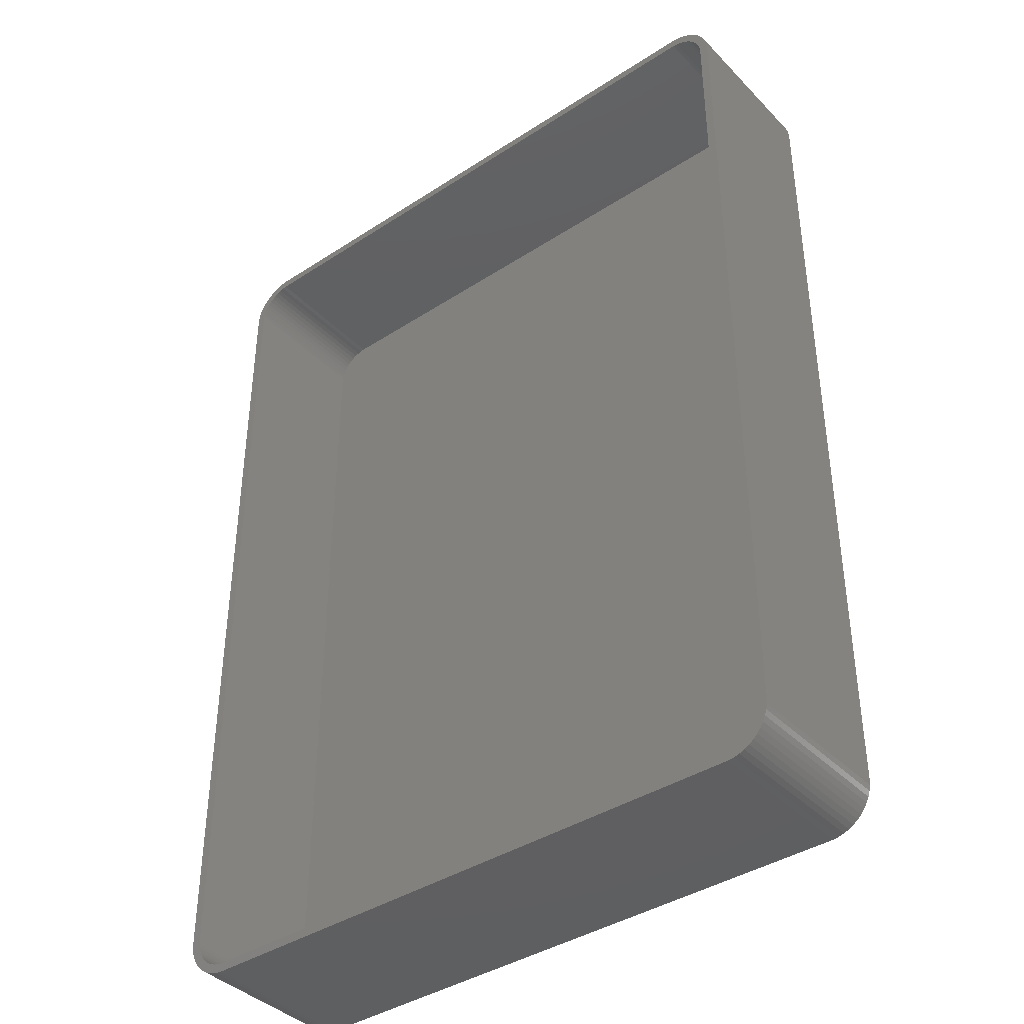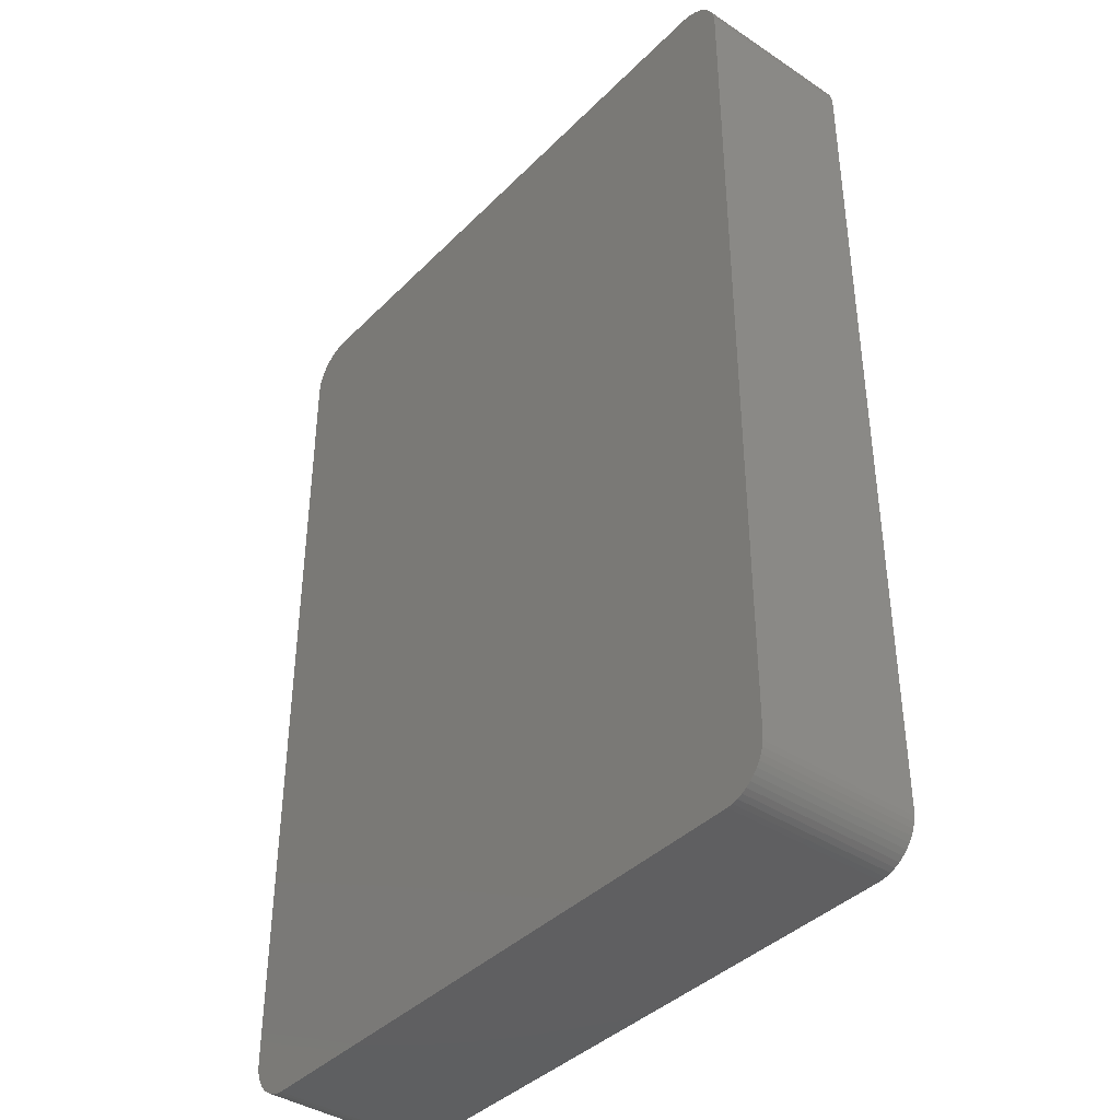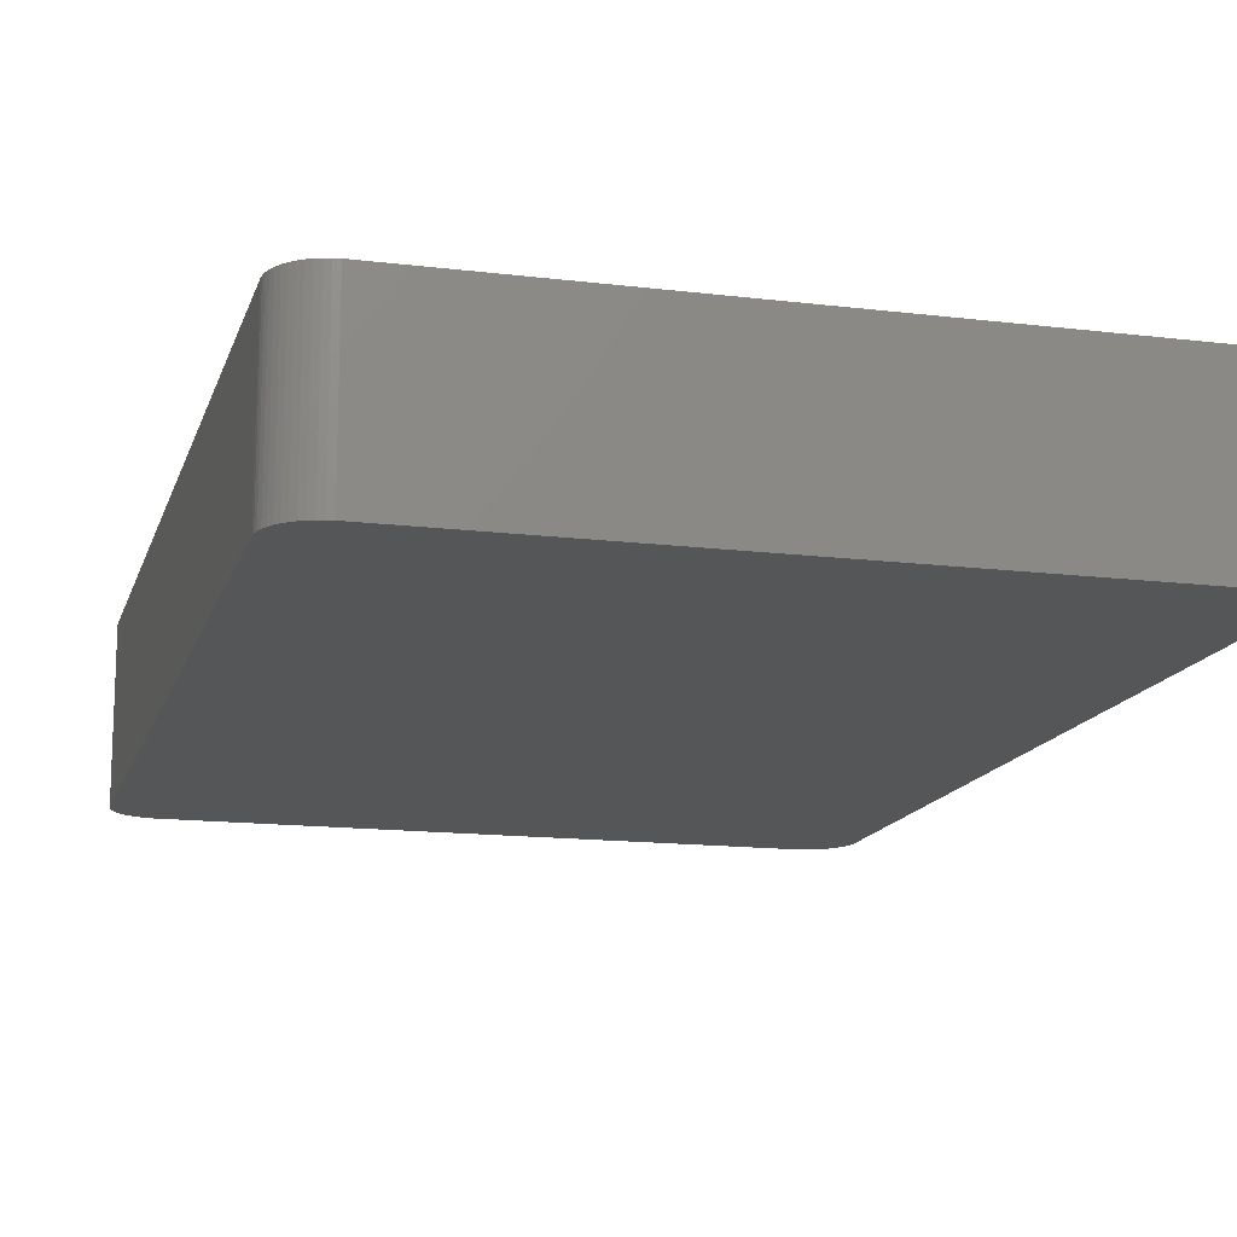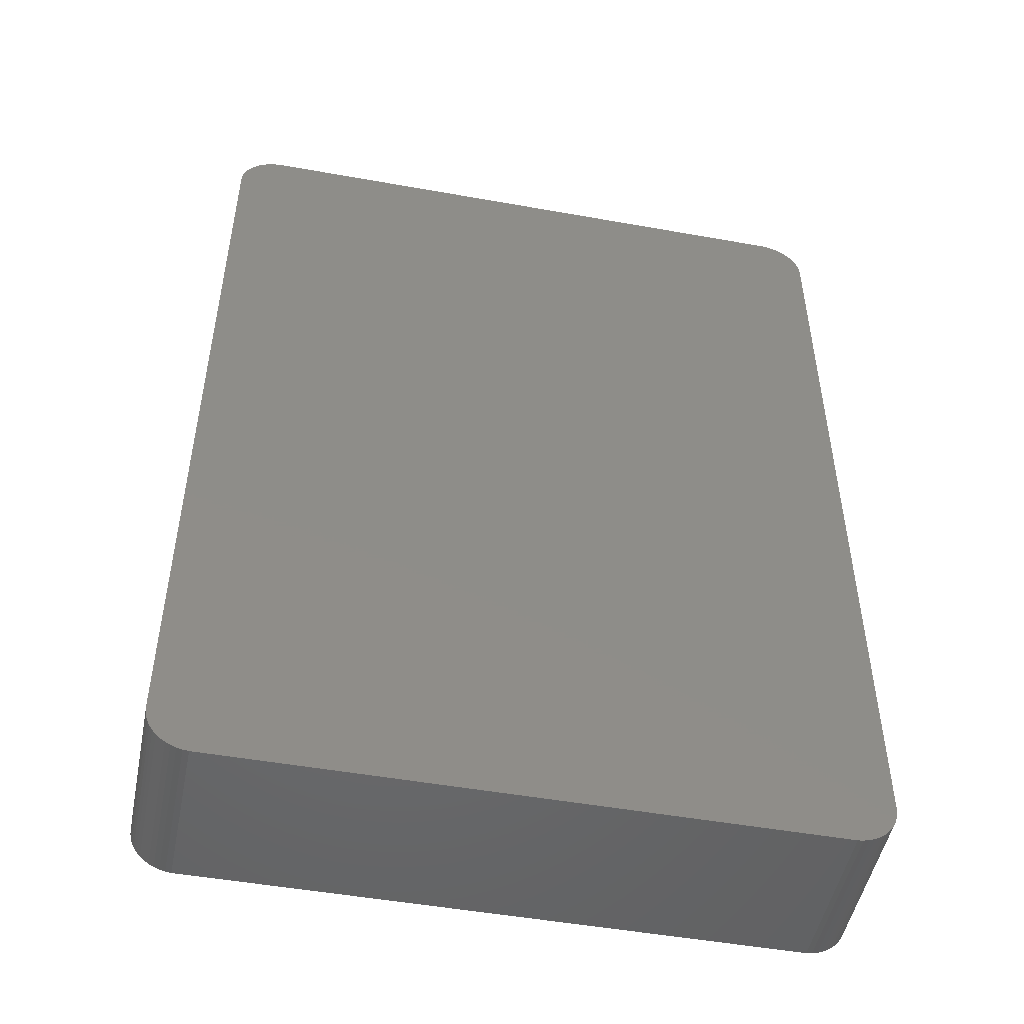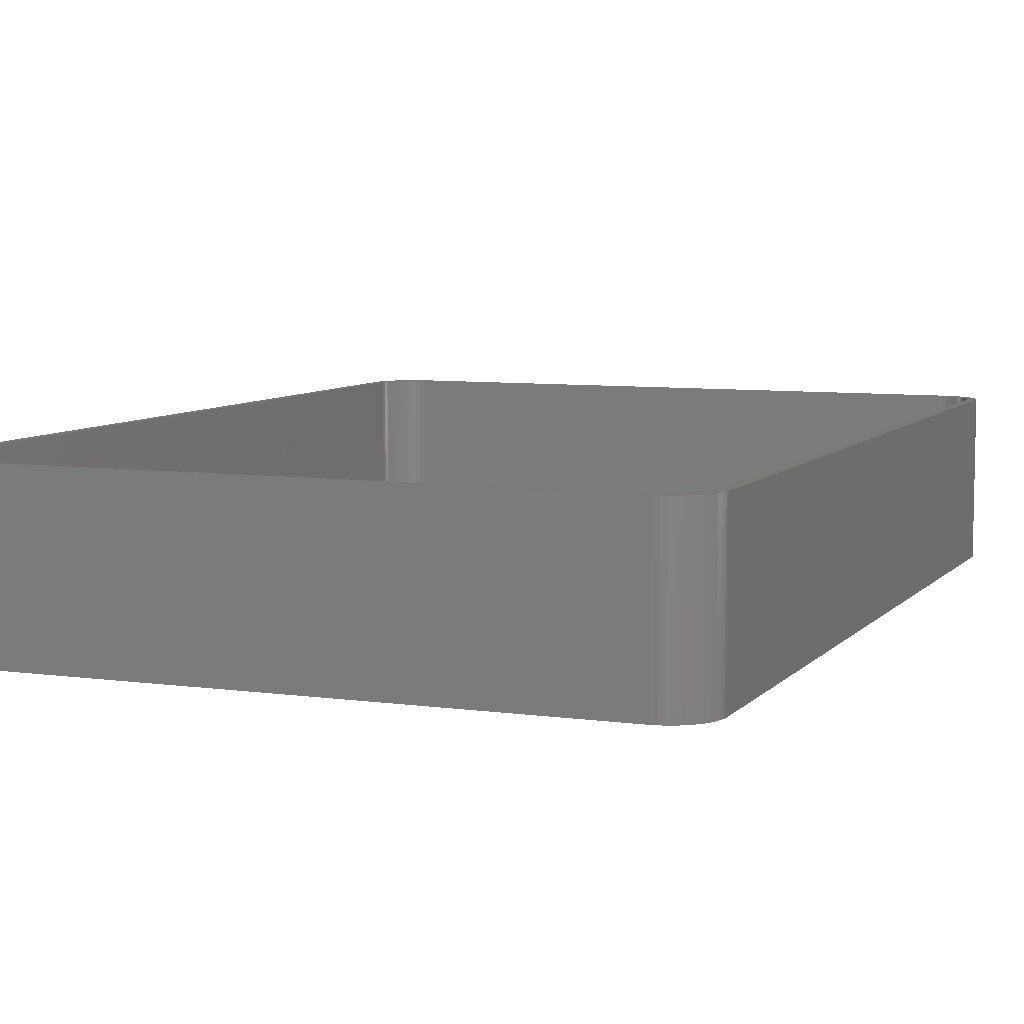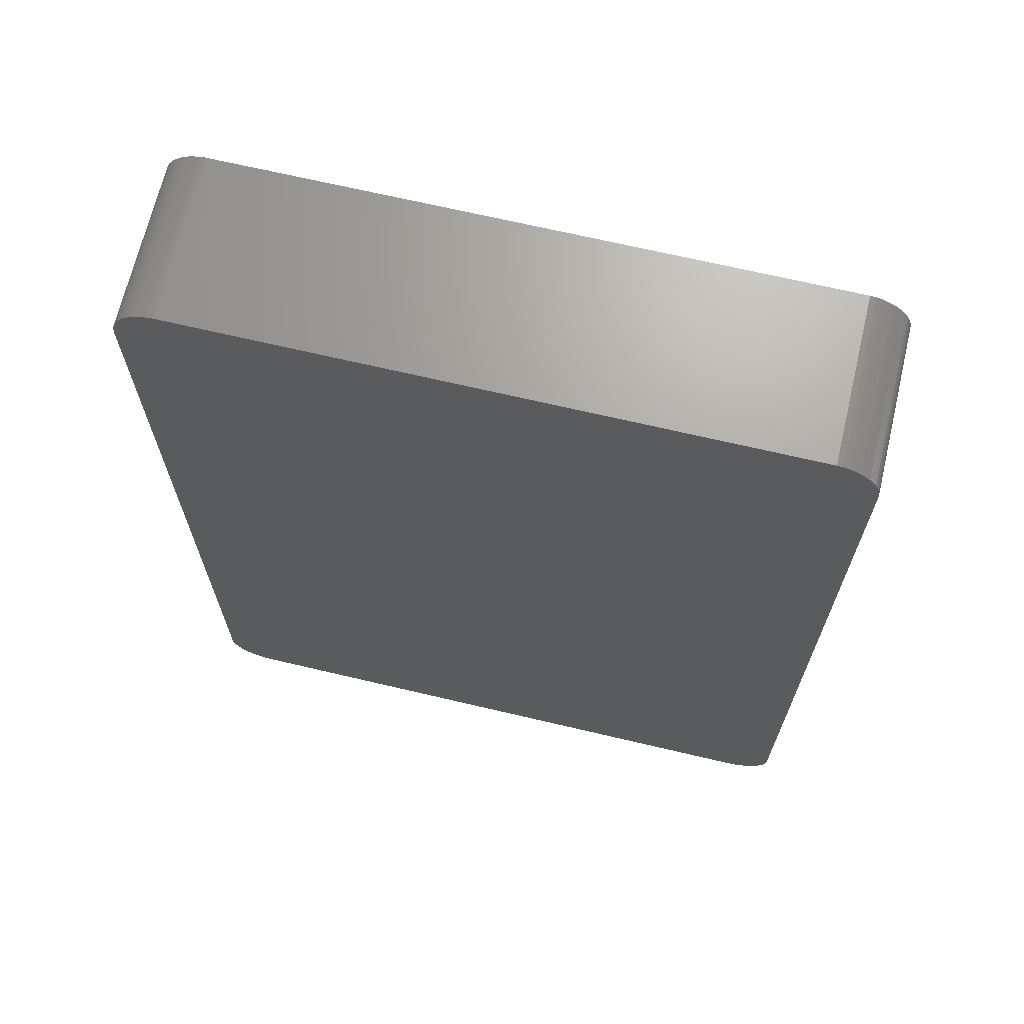
<metadata>
{"format":"stl","ext":"stl","renderer":"f3d","projection":"perspective","resolution":1024,"background":"white","views":[{"elev":-39.6,"azim":38.9,"up":"+Y"},{"elev":-39.7,"azim":-129.4,"up":"+Y"},{"elev":-14.7,"azim":-14.9,"up":"+Z"},{"elev":-49.5,"azim":168.8,"up":"+Y"},{"elev":7.2,"azim":-158.0,"up":"+Z"},{"elev":68.3,"azim":-166.7,"up":"+Y"}]}
</metadata>
<code>
# stl→obj: 208 verts, 412 faces
v 33.44 52.41 0
v 32.81 52.49 18
v 33.44 52.41 18
v 32.81 52.49 0
v -32.81 52.49 18
v -32.81 52.49 0
v -33.44 52.41 18
v -33.44 52.41 0
v 36.55 50.44 18
v 36.14 50.92 0
v 36.14 50.92 18
v 36.55 50.44 0
v -35.69 51.35 0
v -36.14 50.92 18
v -35.69 51.35 18
v -36.14 50.92 0
v -34.05 52.26 0
v -34.63 52.02 18
v -34.05 52.26 18
v -34.63 52.02 0
v 37.5 -47.5 18
v 37.5 47.5 0
v 37.5 47.5 18
v 37.5 -47.5 0
v -32.81 -52.49 0
v 32.81 -52.49 18
v -32.81 -52.49 18
v 32.81 -52.49 0
v -36.55 -50.44 0
v -36.88 -49.91 18
v -36.88 -49.91 0
v -36.55 -50.44 18
v -37.5 -47.5 0
v -37.5 47.5 18
v -37.5 47.5 0
v -37.5 -47.5 18
v -37.46 48.13 18
v -37.46 48.13 0
v -37.34 48.74 18
v -37.34 48.74 0
v 34.63 52.02 0
v 34.05 52.26 18
v 34.63 52.02 18
v 34.05 52.26 0
v 35.69 51.35 0
v 35.18 51.72 18
v 35.69 51.35 18
v 35.18 51.72 0
v 37.34 48.74 18
v 37.15 49.34 0
v 37.15 49.34 18
v 37.34 48.74 0
v -34.63 -52.02 0
v -34.05 -52.26 18
v -34.63 -52.02 18
v -34.05 -52.26 0
v 37.46 -48.13 0
v 37.34 -48.74 0
v 37.15 -49.34 0
v 36.88 -49.91 0
v 36.55 -50.44 0
v 37.46 48.13 0
v 36.14 -50.92 0
v 36.88 49.91 0
v 35.69 -51.35 0
v 35.18 -51.72 0
v 34.63 -52.02 0
v 34.05 -52.26 0
v 33.44 -52.41 0
v -33.44 -52.41 0
v -35.18 -51.72 0
v -35.69 -51.35 0
v -36.14 -50.92 0
v -35.18 51.72 0
v -37.15 -49.34 0
v -36.55 50.44 0
v -37.34 -48.74 0
v -36.88 49.91 0
v -37.46 -48.13 0
v -37.15 49.34 0
v 36.5 47.5 18
v 37.46 48.13 18
v 36.47 48 18
v 36.5 -47.5 18
v 36.37 48.49 18
v 37.46 -48.13 18
v 36.22 48.97 18
v 36.88 49.91 18
v 36.47 -48 18
v 36.01 49.43 18
v 37.34 -48.74 18
v 36.37 -48.49 18
v 35.74 49.85 18
v 35.42 50.24 18
v 35.05 50.58 18
v 34.64 50.88 18
v 34.2 51.12 18
v 33.74 51.3 18
v 33.25 51.43 18
v 32.75 51.49 18
v -32.75 51.49 18
v -33.25 51.43 18
v -33.74 51.3 18
v -34.2 51.12 18
v -34.64 50.88 18
v -35.18 51.72 18
v -35.05 50.58 18
v -35.42 50.24 18
v -35.74 49.85 18
v -36.55 50.44 18
v -36.01 49.43 18
v -36.88 49.91 18
v -36.22 48.97 18
v -36.37 48.49 18
v -37.15 49.34 18
v 37.15 -49.34 18
v 36.22 -48.97 18
v 36.88 -49.91 18
v 36.01 -49.43 18
v 36.55 -50.44 18
v 35.74 -49.85 18
v 36.14 -50.92 18
v 35.42 -50.24 18
v 35.69 -51.35 18
v 35.05 -50.58 18
v 35.18 -51.72 18
v 34.64 -50.88 18
v 34.63 -52.02 18
v 34.2 -51.12 18
v 34.05 -52.26 18
v 33.74 -51.3 18
v 33.44 -52.41 18
v 33.25 -51.43 18
v 32.75 -51.49 18
v -32.75 -51.49 18
v -33.25 -51.43 18
v -33.44 -52.41 18
v -33.74 -51.3 18
v -34.2 -51.12 18
v -34.64 -50.88 18
v -35.18 -51.72 18
v -35.05 -50.58 18
v -35.69 -51.35 18
v -35.42 -50.24 18
v -36.14 -50.92 18
v -35.74 -49.85 18
v -36.01 -49.43 18
v -36.22 -48.97 18
v -37.15 -49.34 18
v -36.37 -48.49 18
v -37.34 -48.74 18
v -36.47 -48 18
v -37.46 -48.13 18
v -36.5 -47.5 18
v -36.5 47.5 18
v -36.47 48 18
v 32.75 51.49 2
v 33.25 51.43 2
v -32.75 51.49 2
v -33.25 51.43 2
v 32.75 -51.49 2
v -32.75 -51.49 2
v -35.74 -49.85 2
v -35.42 -50.24 2
v -35.42 50.24 2
v -35.05 50.58 2
v -34.2 51.12 2
v -33.74 51.3 2
v 36.5 -47.5 2
v 36.5 47.5 2
v 36.01 49.43 2
v 35.74 49.85 2
v -36.5 47.5 2
v -36.5 -47.5 2
v -36.47 48 2
v -35.74 49.85 2
v -34.64 50.88 2
v 34.2 51.12 2
v 34.64 50.88 2
v 36.37 -48.49 2
v 36.47 -48 2
v 36.47 48 2
v -36.47 -48 2
v -34.2 -51.12 2
v -34.64 -50.88 2
v -36.22 48.97 2
v -36.37 48.49 2
v 33.74 51.3 2
v 36.22 -48.97 2
v 34.2 -51.12 2
v 33.74 -51.3 2
v 36.37 48.49 2
v 36.22 48.97 2
v -36.22 -48.97 2
v -36.01 -49.43 2
v -35.05 -50.58 2
v -33.74 -51.3 2
v -33.25 -51.43 2
v -36.01 49.43 2
v 35.05 50.58 2
v 35.74 -49.85 2
v 36.01 -49.43 2
v 34.64 -50.88 2
v 35.42 -50.24 2
v 33.25 -51.43 2
v 35.42 50.24 2
v -36.37 -48.49 2
v 35.05 -50.58 2
f 1 2 3
f 2 1 4
f 4 5 2
f 5 4 6
f 6 7 5
f 7 6 8
f 9 10 11
f 10 9 12
f 13 14 15
f 14 13 16
f 17 18 19
f 18 17 20
f 21 22 23
f 22 21 24
f 25 26 27
f 26 25 28
f 29 30 31
f 30 29 32
f 33 34 35
f 34 33 36
f 35 37 38
f 37 35 34
f 38 39 40
f 39 38 37
f 41 42 43
f 42 41 44
f 45 46 47
f 46 45 48
f 8 19 7
f 19 8 17
f 49 50 51
f 50 49 52
f 10 47 11
f 47 10 45
f 53 54 55
f 54 53 56
f 28 24 57
f 24 33 22
f 28 57 58
f 35 22 33
f 28 58 59
f 4 22 35
f 28 59 60
f 24 28 33
f 28 60 61
f 22 4 62
f 28 61 63
f 50 4 64
f 28 63 65
f 64 4 12
f 28 65 66
f 12 4 10
f 28 66 67
f 10 4 45
f 28 67 68
f 45 4 48
f 28 68 69
f 48 4 41
f 41 4 44
f 44 4 1
f 33 28 25
f 62 4 52
f 33 25 70
f 52 4 50
f 33 70 56
f 4 35 6
f 33 56 53
f 6 35 8
f 33 53 71
f 8 35 17
f 33 71 72
f 17 35 20
f 33 72 73
f 20 35 74
f 33 73 29
f 74 35 13
f 33 29 31
f 13 35 16
f 33 31 75
f 16 35 76
f 33 75 77
f 76 35 78
f 33 77 79
f 78 35 80
f 80 35 40
f 40 35 38
f 81 23 82
f 23 81 21
f 83 82 49
f 84 21 81
f 85 49 51
f 21 84 86
f 87 51 88
f 89 86 84
f 90 88 9
f 86 89 91
f 92 91 89
f 82 83 81
f 49 85 83
f 51 87 85
f 93 9 11
f 88 90 87
f 9 93 90
f 94 11 47
f 11 94 93
f 95 47 46
f 47 95 94
f 46 96 95
f 43 96 46
f 43 97 96
f 42 97 43
f 42 98 97
f 3 98 42
f 3 99 98
f 2 99 3
f 2 100 99
f 2 101 100
f 5 101 2
f 5 102 101
f 7 102 5
f 7 103 102
f 19 103 7
f 19 104 103
f 18 104 19
f 18 105 104
f 106 105 18
f 105 106 107
f 15 107 106
f 107 15 108
f 14 108 15
f 108 14 109
f 110 109 14
f 109 110 111
f 112 111 110
f 111 112 113
f 39 114 115
f 113 115 114
f 115 113 112
f 91 92 116
f 117 116 92
f 116 117 118
f 119 118 117
f 118 119 120
f 121 120 119
f 120 121 122
f 123 122 121
f 122 123 124
f 125 124 123
f 124 125 126
f 127 126 125
f 127 128 126
f 129 128 127
f 129 130 128
f 131 130 129
f 131 132 130
f 133 132 131
f 133 26 132
f 134 26 133
f 135 26 134
f 135 27 26
f 136 27 135
f 136 137 27
f 138 137 136
f 138 54 137
f 139 54 138
f 139 55 54
f 140 55 139
f 141 140 142
f 140 141 55
f 143 142 144
f 142 143 141
f 145 144 146
f 32 146 147
f 144 145 143
f 30 147 148
f 149 148 150
f 151 150 152
f 146 32 145
f 153 152 154
f 155 34 154
f 114 39 156
f 36 154 34
f 37 156 39
f 153 154 36
f 156 37 155
f 147 30 32
f 155 37 34
f 148 149 30
f 150 151 149
f 152 153 151
f 74 15 106
f 15 74 13
f 20 106 18
f 106 20 74
f 44 3 42
f 3 44 1
f 48 43 46
f 43 48 41
f 73 143 145
f 143 73 72
f 120 60 118
f 60 120 61
f 67 126 128
f 126 67 66
f 65 122 124
f 122 65 63
f 51 64 88
f 64 51 50
f 72 141 143
f 141 72 71
f 56 137 54
f 137 56 70
f 75 151 77
f 151 75 149
f 31 149 75
f 149 31 30
f 73 32 29
f 32 73 145
f 40 115 80
f 115 40 39
f 80 112 78
f 112 80 115
f 76 14 16
f 14 76 110
f 91 57 86
f 57 91 58
f 122 61 120
f 61 122 63
f 68 128 130
f 128 68 67
f 88 12 9
f 12 88 64
f 82 52 49
f 52 82 62
f 23 62 82
f 62 23 22
f 71 55 141
f 55 71 53
f 70 27 137
f 27 70 25
f 77 153 79
f 153 77 151
f 79 36 33
f 36 79 153
f 78 110 76
f 110 78 112
f 116 58 91
f 58 116 59
f 86 24 21
f 24 86 57
f 66 124 126
f 124 66 65
f 69 130 132
f 130 69 68
f 28 132 26
f 132 28 69
f 118 59 116
f 59 118 60
f 157 99 100
f 99 157 158
f 159 100 101
f 100 159 157
f 160 101 102
f 101 160 159
f 161 135 134
f 135 161 162
f 144 163 146
f 163 144 164
f 165 107 108
f 107 165 166
f 167 103 104
f 103 167 168
f 169 81 170
f 81 169 84
f 171 93 172
f 93 171 90
f 154 173 155
f 173 154 174
f 155 175 156
f 175 155 173
f 109 165 108
f 165 109 176
f 177 104 105
f 104 177 167
f 178 96 97
f 96 178 179
f 168 102 103
f 102 168 160
f 180 89 181
f 89 180 92
f 170 83 182
f 83 170 81
f 152 174 154
f 174 152 183
f 184 140 139
f 140 184 185
f 114 186 113
f 186 114 187
f 166 105 107
f 105 166 177
f 188 97 98
f 97 188 178
f 189 92 180
f 92 189 117
f 190 131 129
f 131 190 191
f 192 87 193
f 87 192 85
f 147 194 148
f 194 147 195
f 146 195 147
f 195 146 163
f 196 144 142
f 144 196 164
f 197 139 138
f 139 197 184
f 162 136 135
f 136 162 198
f 113 199 111
f 199 113 186
f 156 187 114
f 187 156 175
f 179 95 96
f 95 179 200
f 201 119 202
f 119 201 121
f 181 84 169
f 84 181 89
f 203 129 127
f 129 203 190
f 204 121 201
f 121 204 123
f 205 134 133
f 134 205 161
f 172 94 206
f 94 172 93
f 193 90 171
f 90 193 87
f 182 85 192
f 85 182 83
f 148 207 150
f 207 148 194
f 150 183 152
f 183 150 207
f 185 142 140
f 142 185 196
f 198 138 136
f 138 198 197
f 111 176 109
f 176 111 199
f 158 98 99
f 98 158 188
f 202 117 189
f 117 202 119
f 204 125 123
f 125 204 208
f 208 127 125
f 127 208 203
f 191 133 131
f 133 191 205
f 200 94 95
f 94 200 206
f 157 170 182
f 170 173 169
f 157 182 192
f 174 169 173
f 157 192 193
f 161 169 174
f 157 193 171
f 170 157 173
f 157 171 172
f 169 161 181
f 157 172 206
f 189 161 202
f 157 206 200
f 202 161 201
f 157 200 179
f 201 161 204
f 157 179 178
f 204 161 208
f 157 178 188
f 208 161 203
f 157 188 158
f 203 161 190
f 190 161 191
f 191 161 205
f 173 157 159
f 181 161 180
f 173 159 160
f 180 161 189
f 173 160 168
f 161 174 162
f 173 168 167
f 162 174 198
f 173 167 177
f 198 174 197
f 173 177 166
f 197 174 184
f 173 166 165
f 184 174 185
f 173 165 176
f 185 174 196
f 173 176 199
f 196 174 164
f 173 199 186
f 164 174 163
f 173 186 187
f 163 174 195
f 173 187 175
f 195 174 194
f 194 174 207
f 207 174 183

</code>
